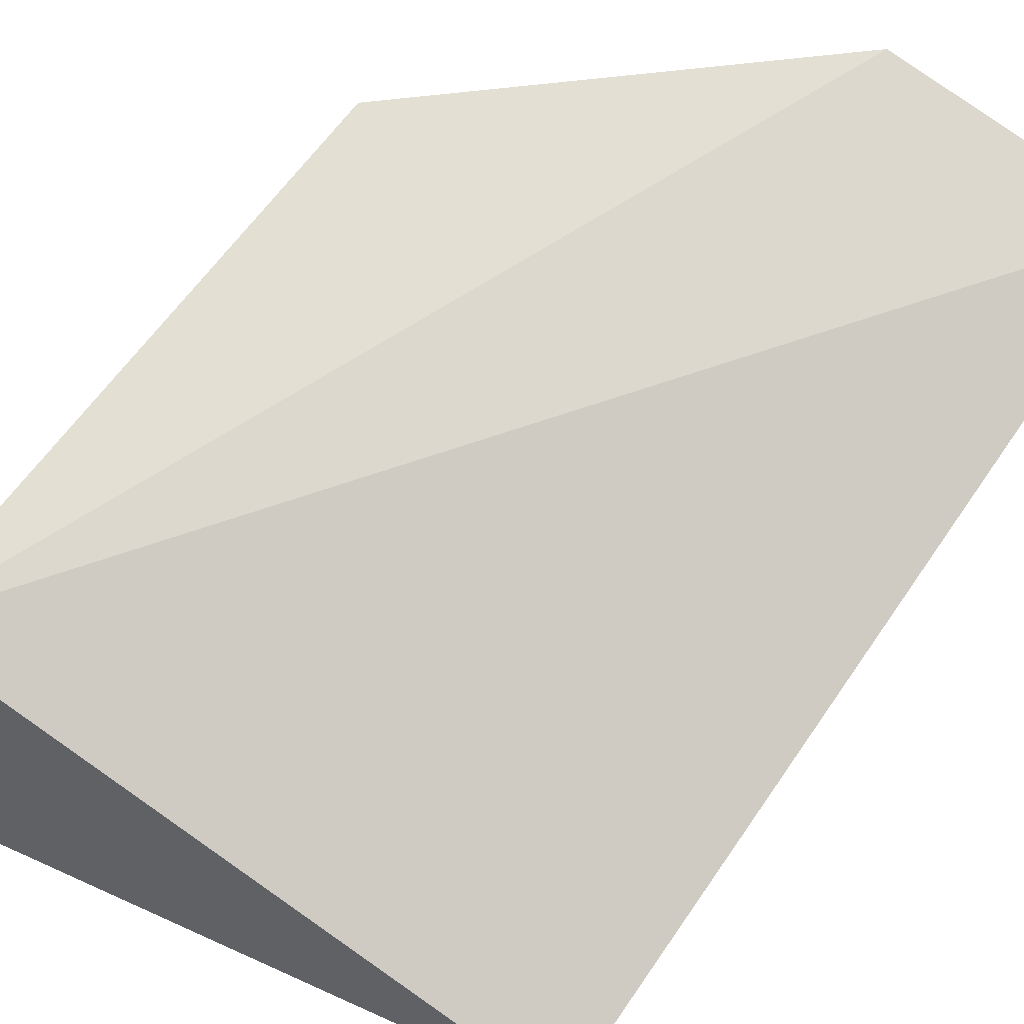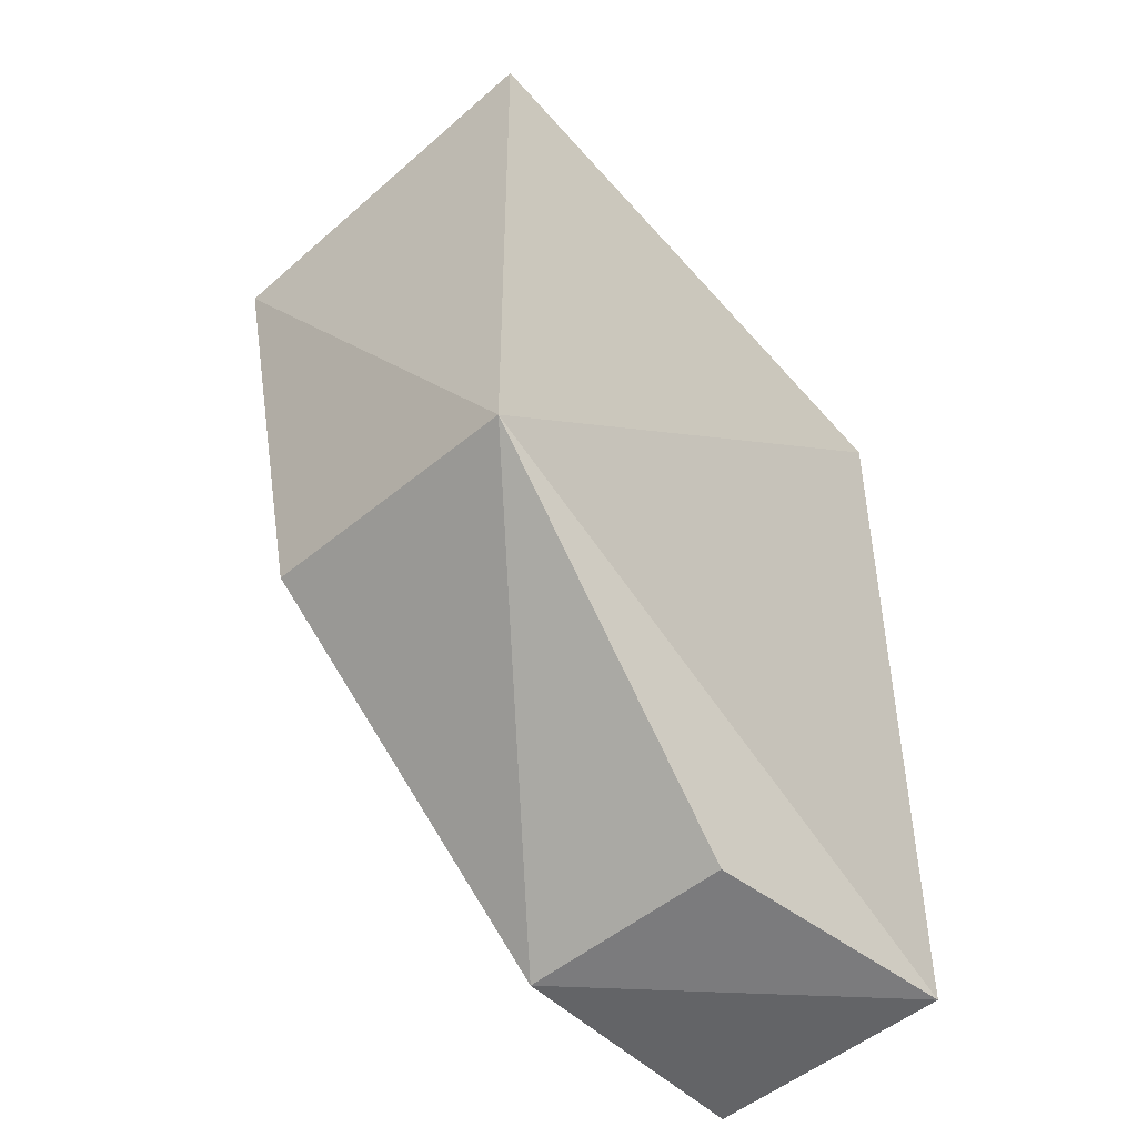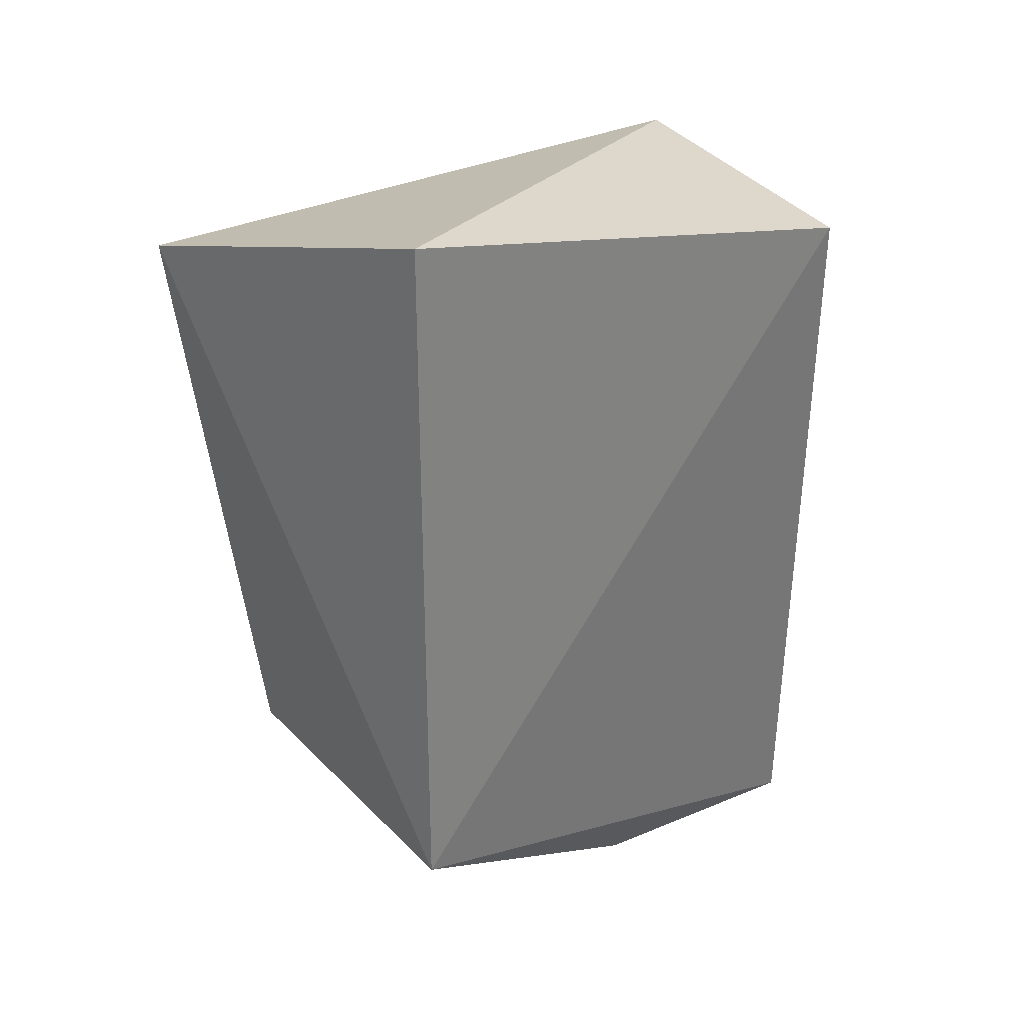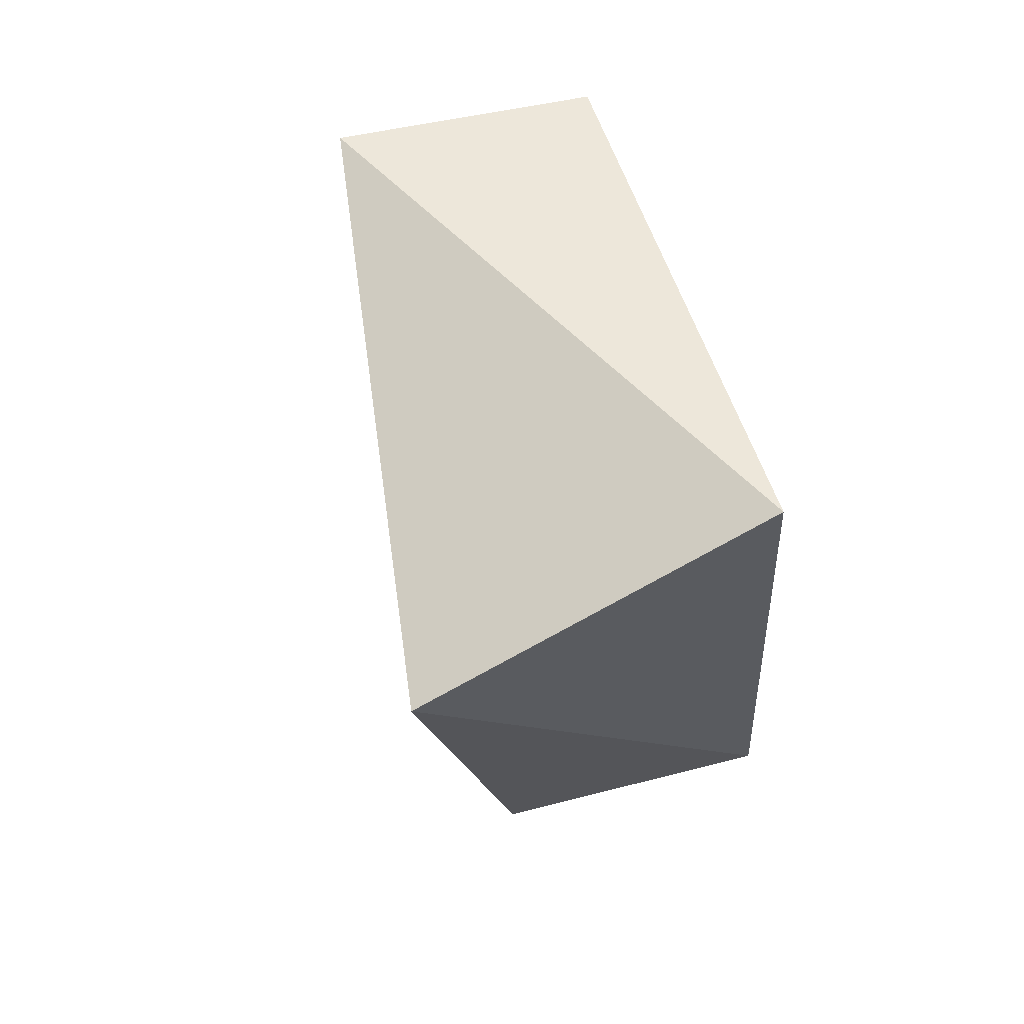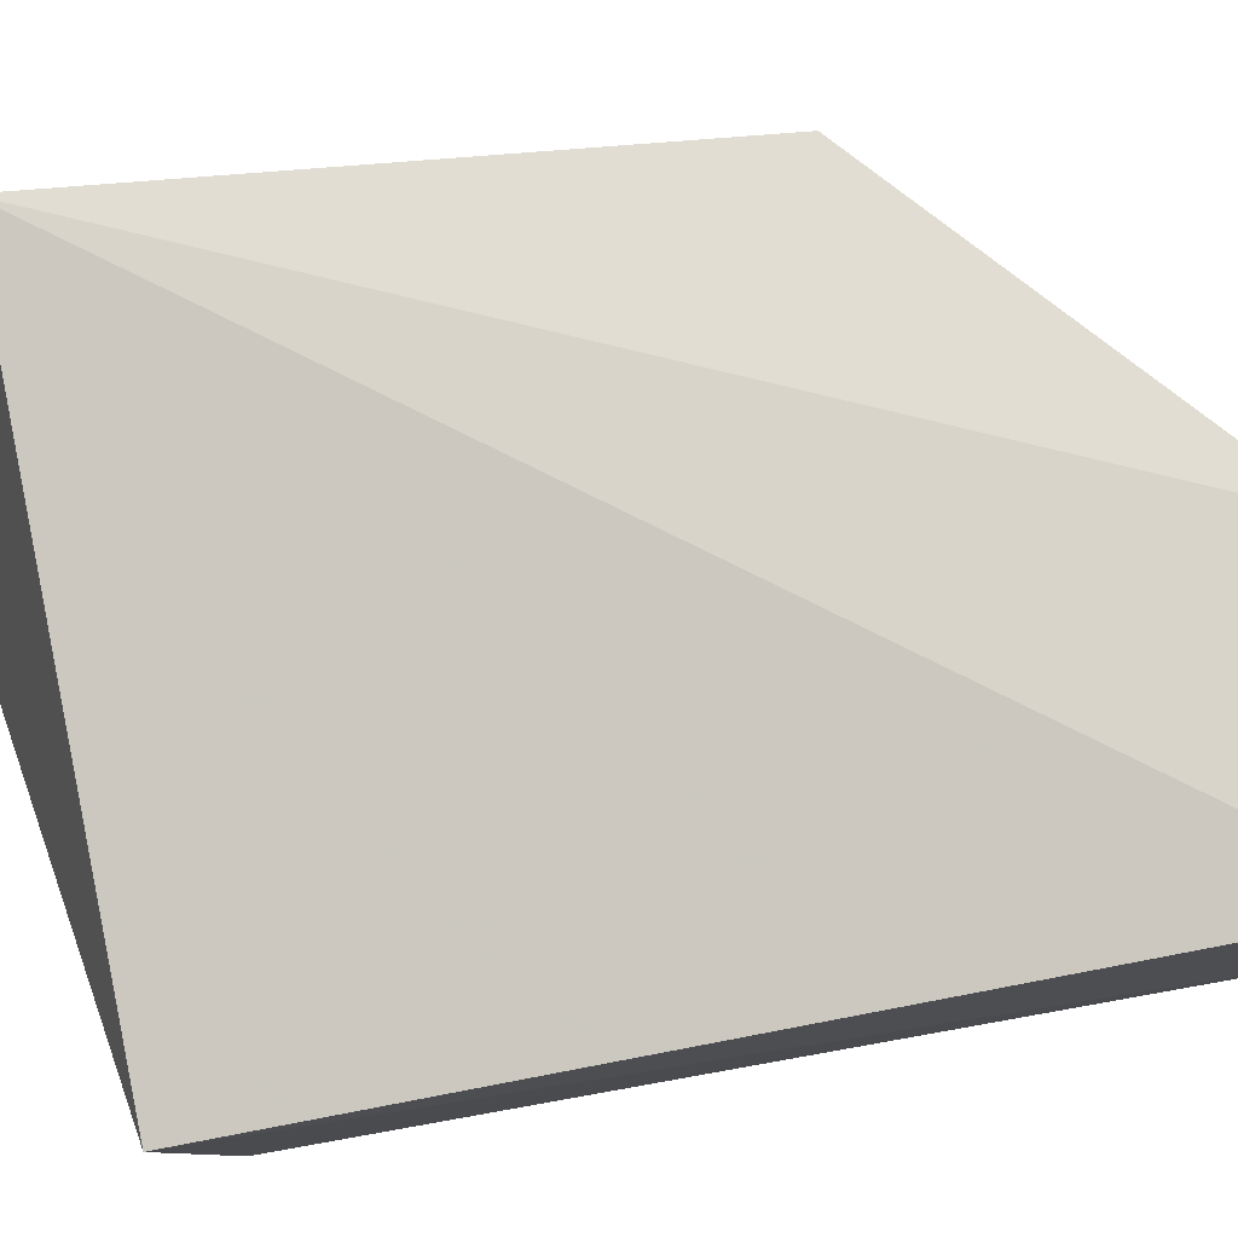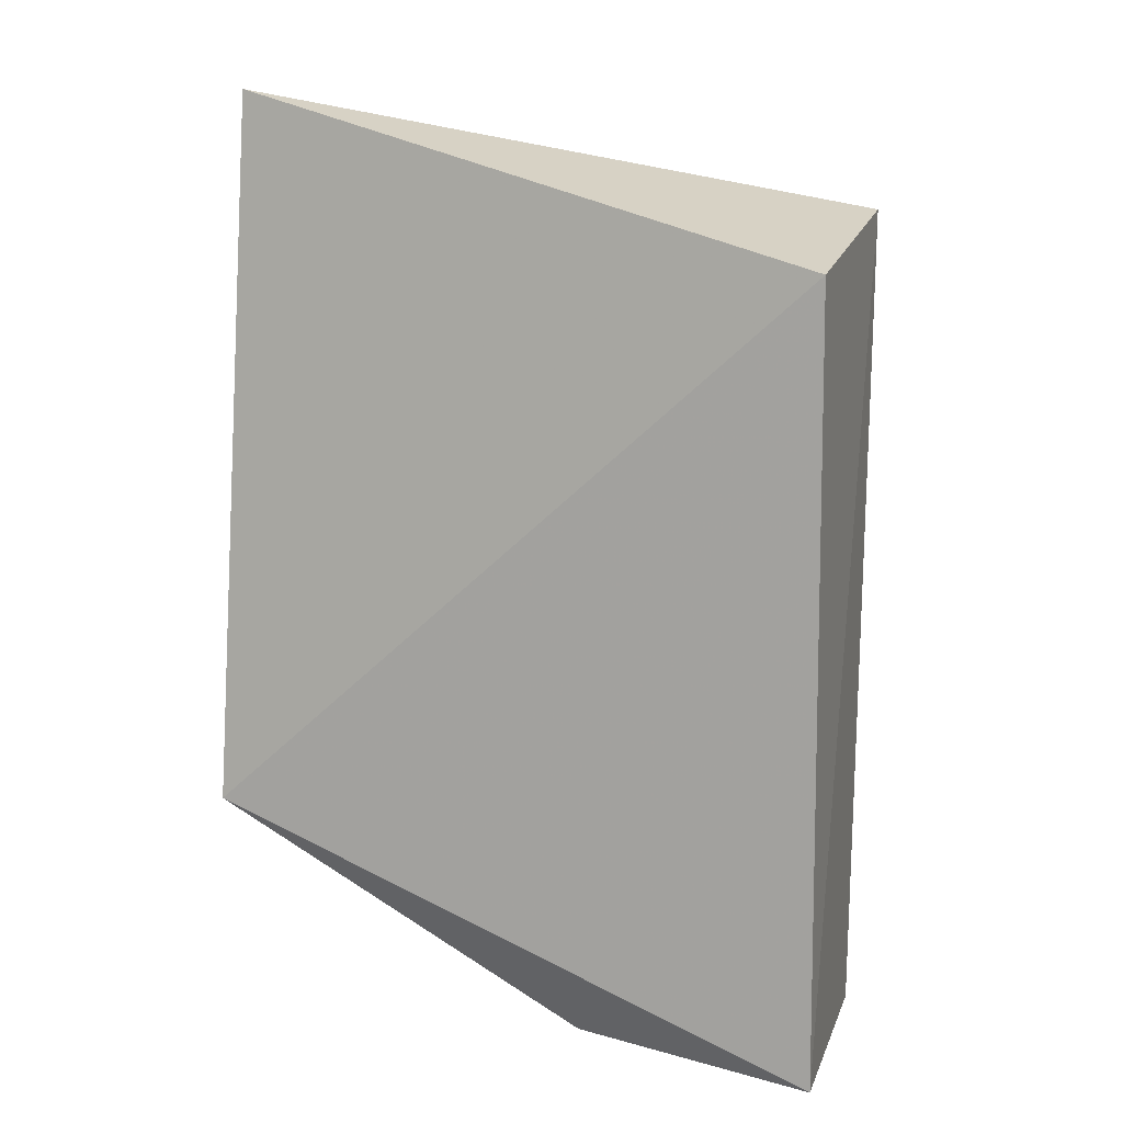
<metadata>
{"format":"obj","ext":"obj","renderer":"f3d","projection":"perspective","resolution":1024,"background":"white","views":[{"elev":79.6,"azim":35.4,"up":"+Y"},{"elev":-50.2,"azim":-47.1,"up":"+Z"},{"elev":33.7,"azim":-43.0,"up":"+Z"},{"elev":67.0,"azim":-108.4,"up":"+Z"},{"elev":77.5,"azim":79.7,"up":"+Y"},{"elev":13.0,"azim":16.0,"up":"+Z"}]}
</metadata>
<code>
v -0.007806 -0.0454 0.02656
v -0.008024 -0.05367 0.02534
v -0.008044 -0.04557 0.0004695
v -0.01615 -0.04557 0.000489
v -0.02558 -0.05305 0.03026
v -0.007914 -0.05328 0.0006326
v -0.02668 -0.04189 0.02671
v -0.02653 -0.05412 0.008526
v -0.01555 -0.05197 0.00117
v -0.02612 -0.04508 0.009529
f 5 2 1
f 6 4 3
f 6 1 2
f 6 3 1
f 7 1 3
f 7 3 4
f 7 5 1
f 8 5 7
f 8 6 2
f 8 2 5
f 9 8 4
f 9 4 6
f 9 6 8
f 10 8 7
f 10 7 4
f 10 4 8

</code>
